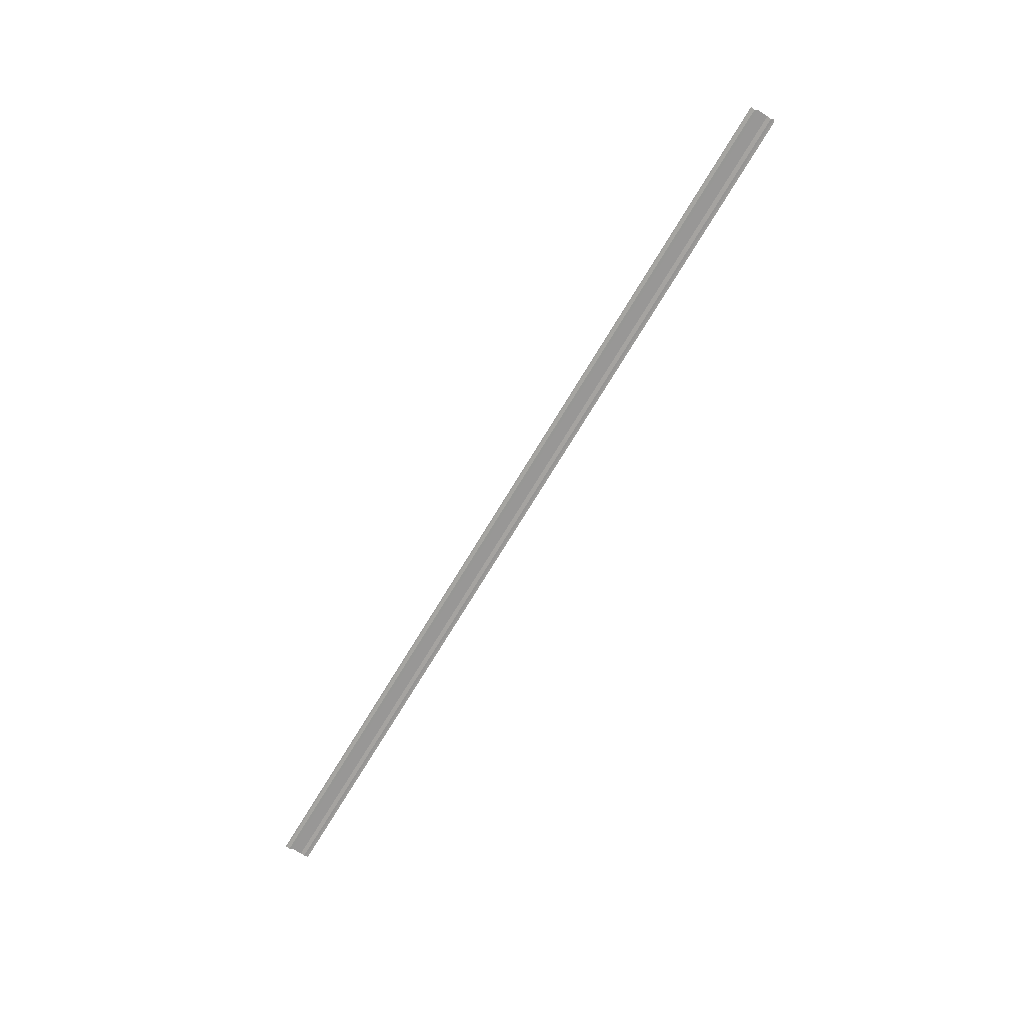
<metadata>
{"format":"obj","ext":"obj","renderer":"f3d","projection":"perspective","resolution":1024,"background":"white","views":[{"elev":-69.7,"azim":59.4,"up":"+Y"}]}
</metadata>
<code>
o 7299
v 2229 1907 7.354
v 2229 1907 7.354
v 2229 1907 7.354
v 2229 1907 7.355
v 2229 1907 7.353
v 2229 1907 7.353
v 2229 1907 7.353
v 2229 1907 7.353
v 2229 1907 7.353
v 2229 1907 7.353
v 2229 1907 7.353
v 2229 1907 7.354
v 2229 1907 7.354
v 2229 1907 7.355
v 2229 1907 7.355
v 2229 1907 7.356
v 2229 1907 7.356
v 2229 1907 7.356
v 2229 1907 7.356
v 2229 1907 7.356
v 2229 1907 7.356
v 2229 1907 7.356
v 2229 1907 7.354
v 2229 1907 7.353
v 2229 1907 7.354
v 2229 1907 7.354
v 2229 1907 7.353
v 2229 1907 7.353
v 2229 1907 7.353
v 2229 1907 7.353
v 2229 1907 7.353
v 2229 1907 7.353
v 2229 1907 7.353
v 2229 1907 7.354
v 2229 1907 7.354
v 2229 1907 7.355
v 2229 1907 7.355
v 2229 1907 7.356
v 2229 1907 7.356
v 2229 1907 7.356
v 2229 1907 7.356
v 2229 1907 7.356
v 2229 1907 7.356
v 2229 1907 7.356
v 2229 1907 7.356
f 1 2 3
f 1 4 3
f 5 2 6
f 5 7 6
f 8 7 9
f 9 10 11
f 6 10 11
f 6 12 13
f 3 12 13
f 3 14 15
f 16 14 15
f 17 4 16
f 17 18 16
f 19 18 20
f 16 21 22
f 20 21 22
f 23 24 25
f 23 26 25
f 27 24 28
f 27 29 28
f 28 30 31
f 28 32 33
f 25 32 33
f 25 34 35
f 36 34 35
f 37 26 36
f 37 38 36
f 36 39 40
f 41 39 40
f 42 38 41
f 42 43 41
f 41 44 45

</code>
